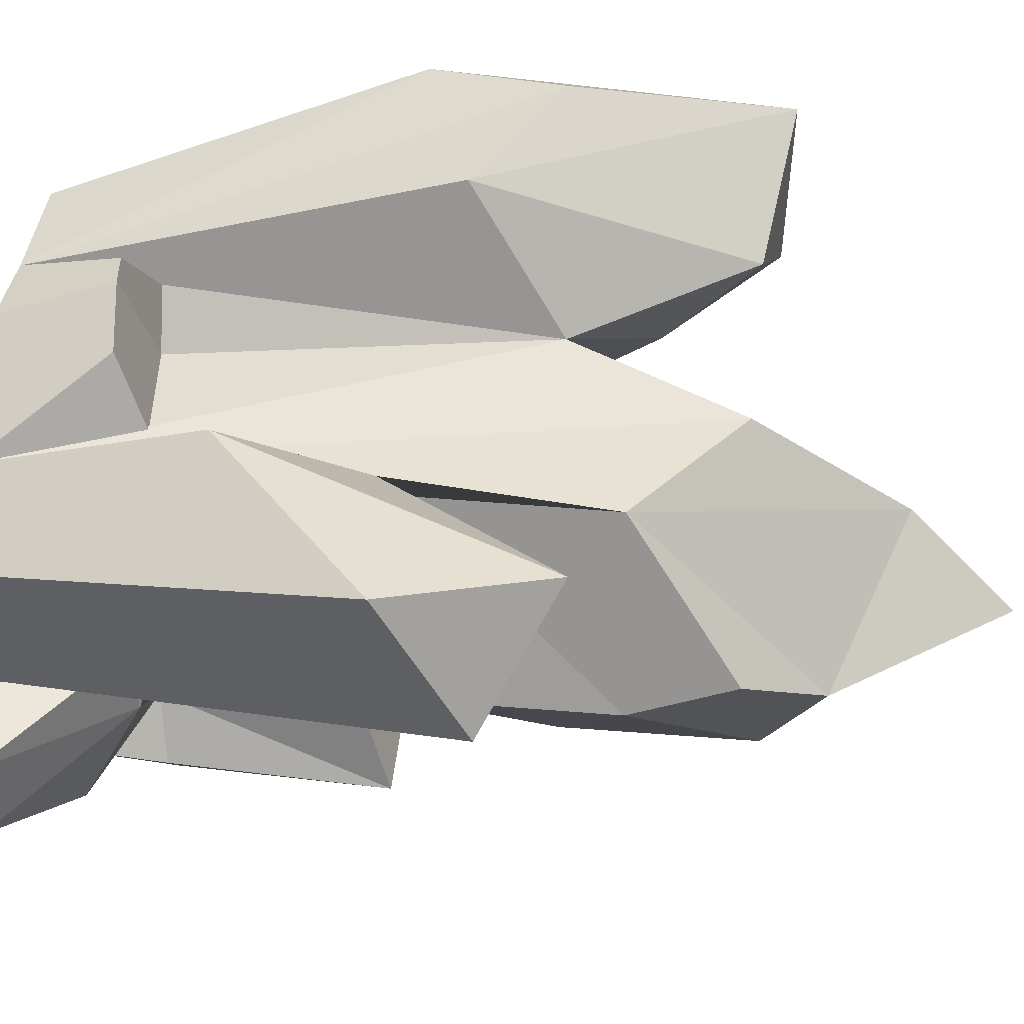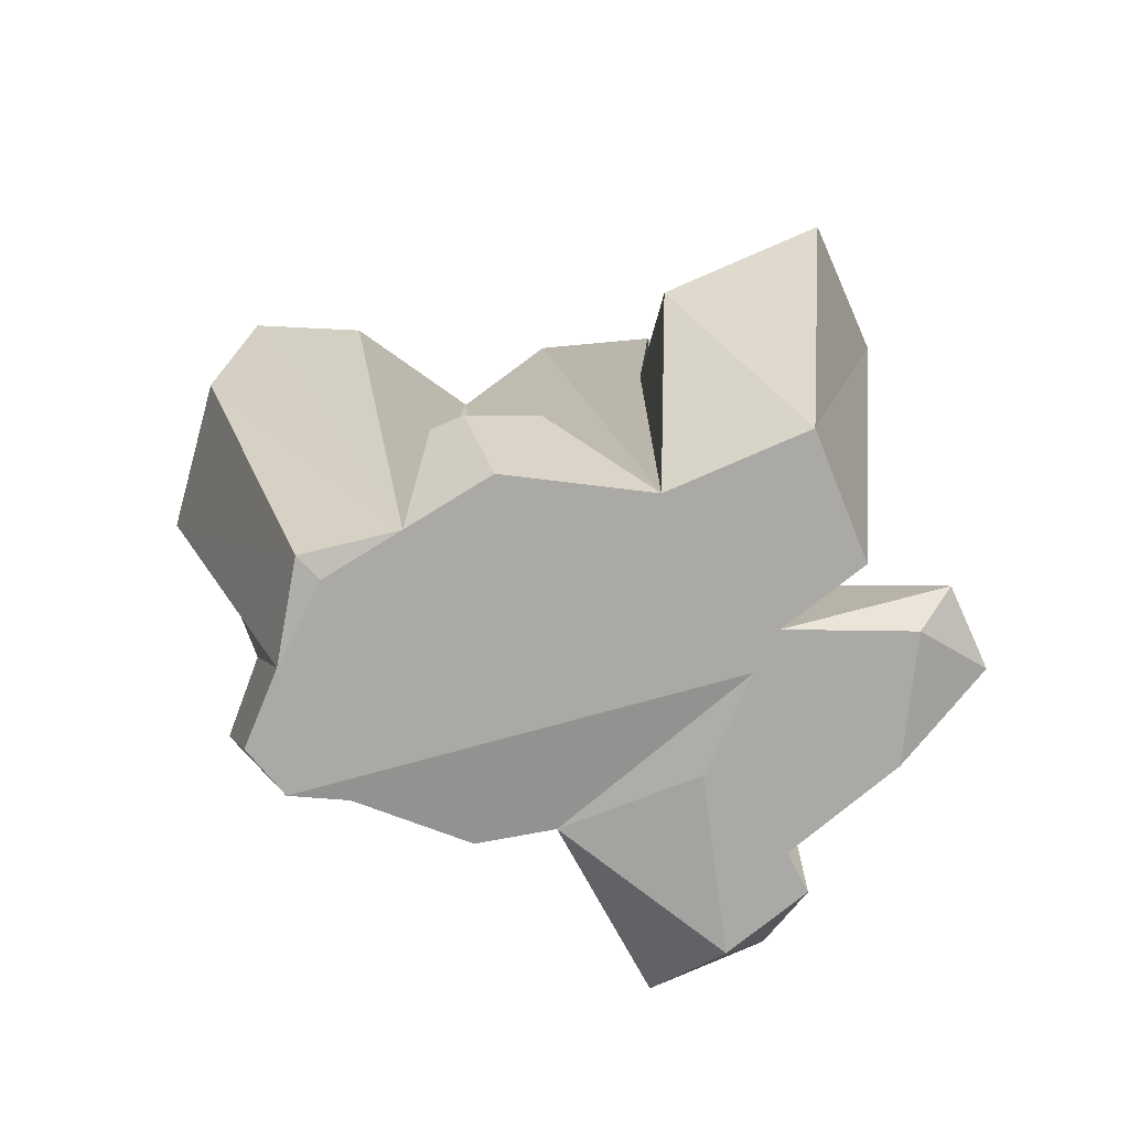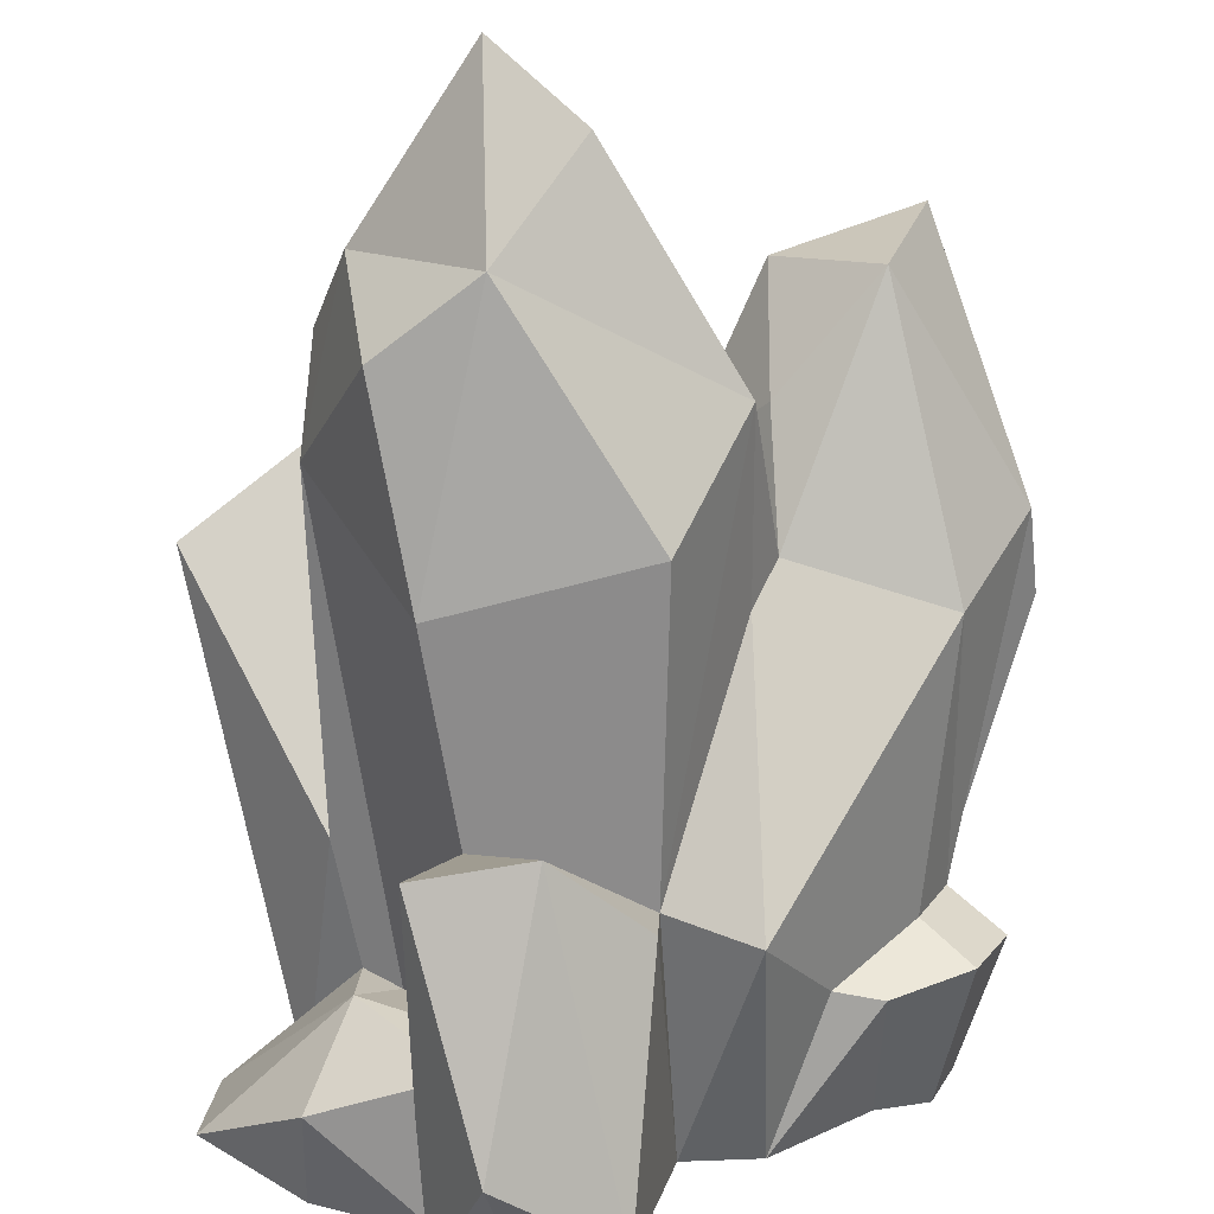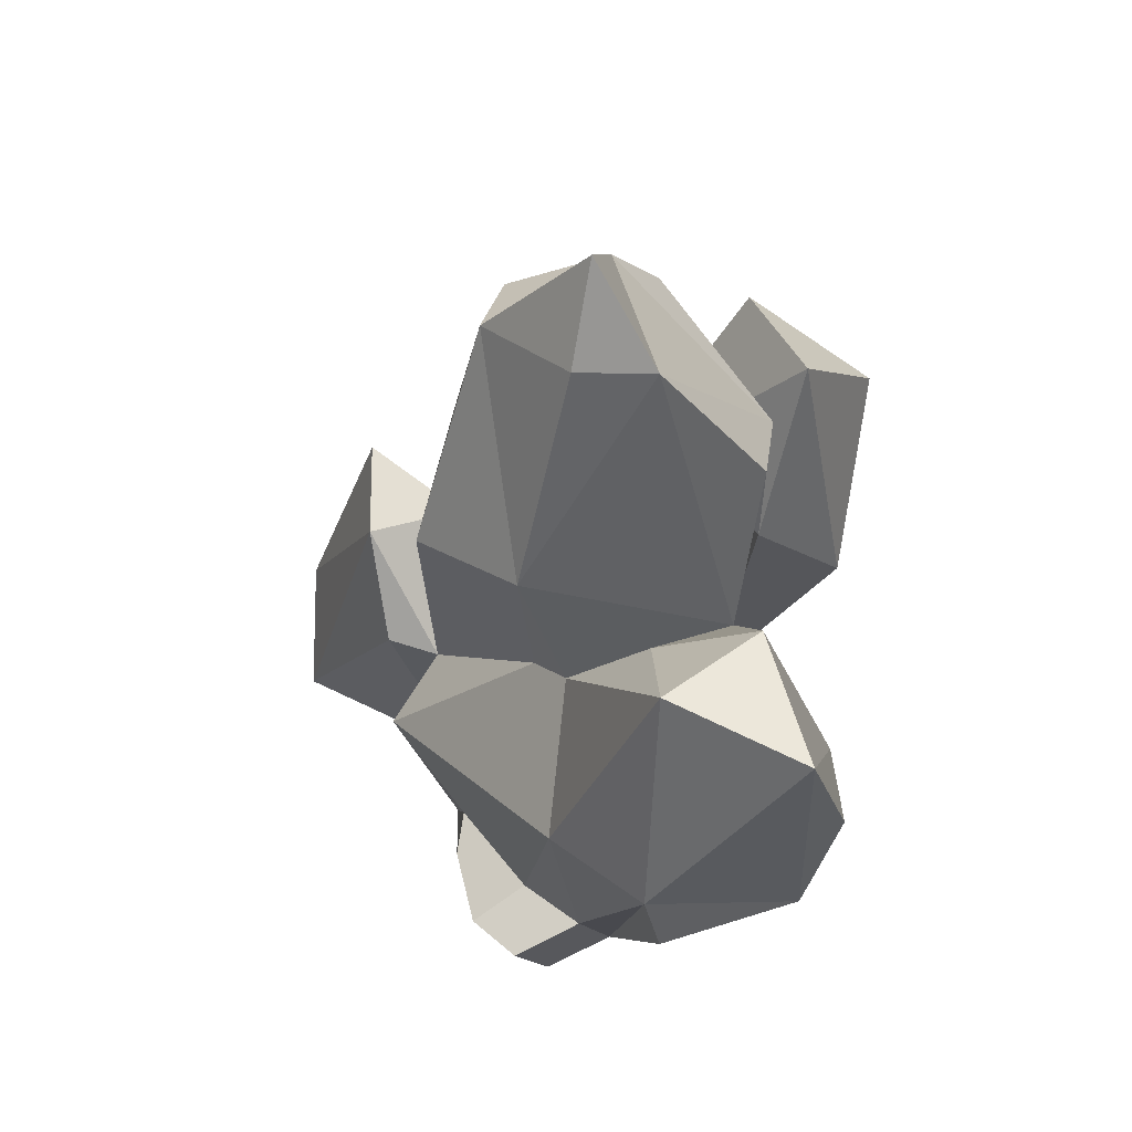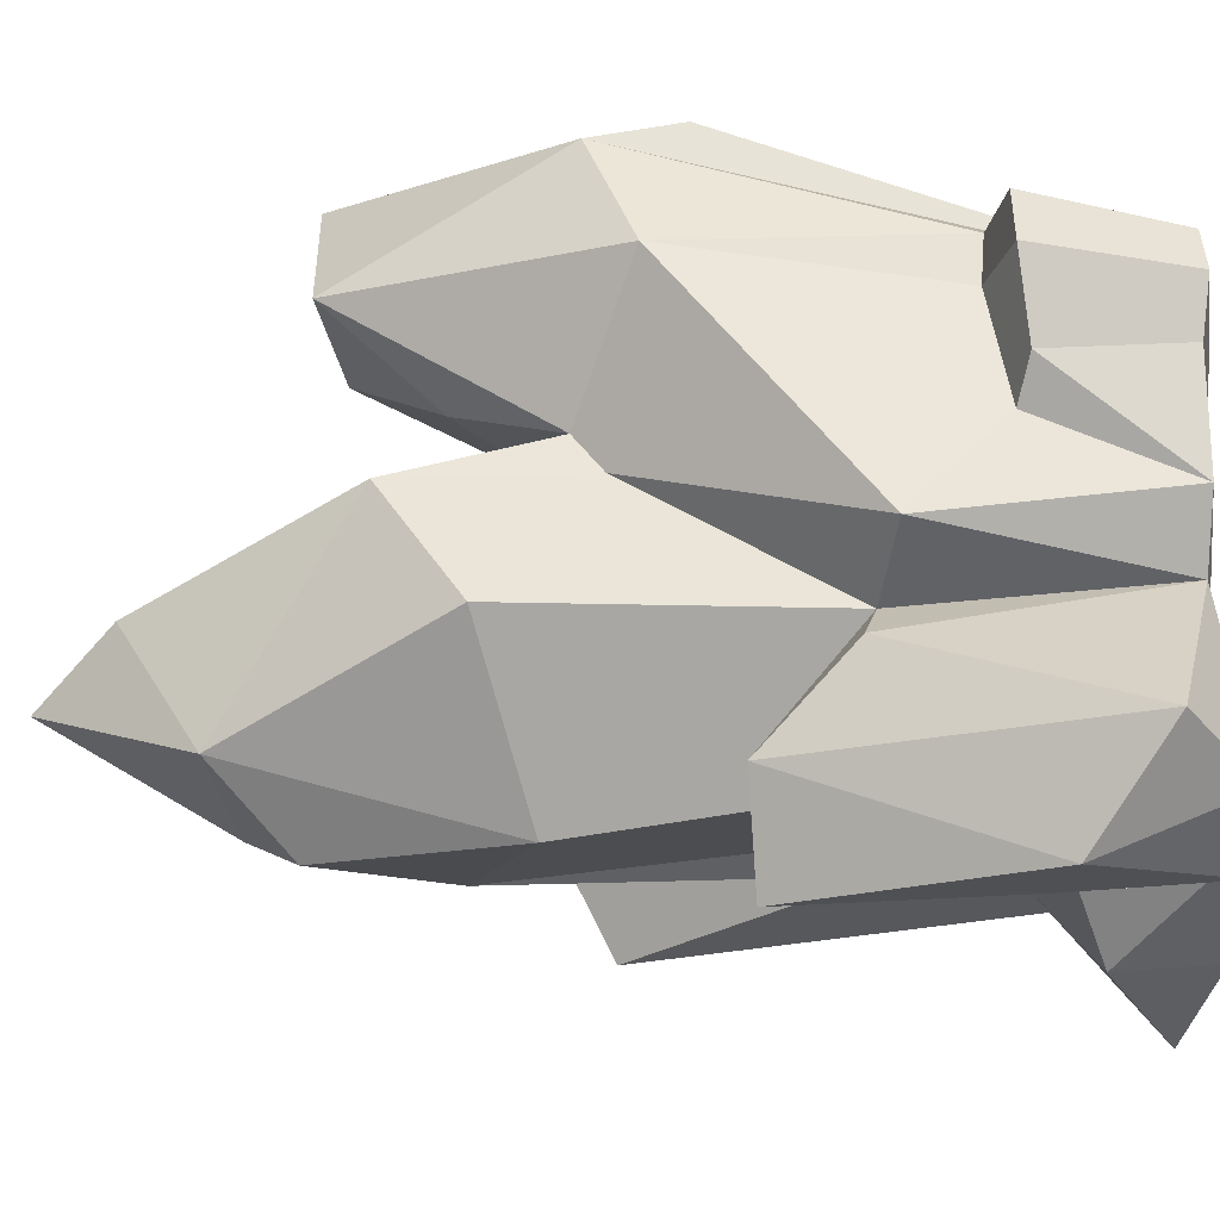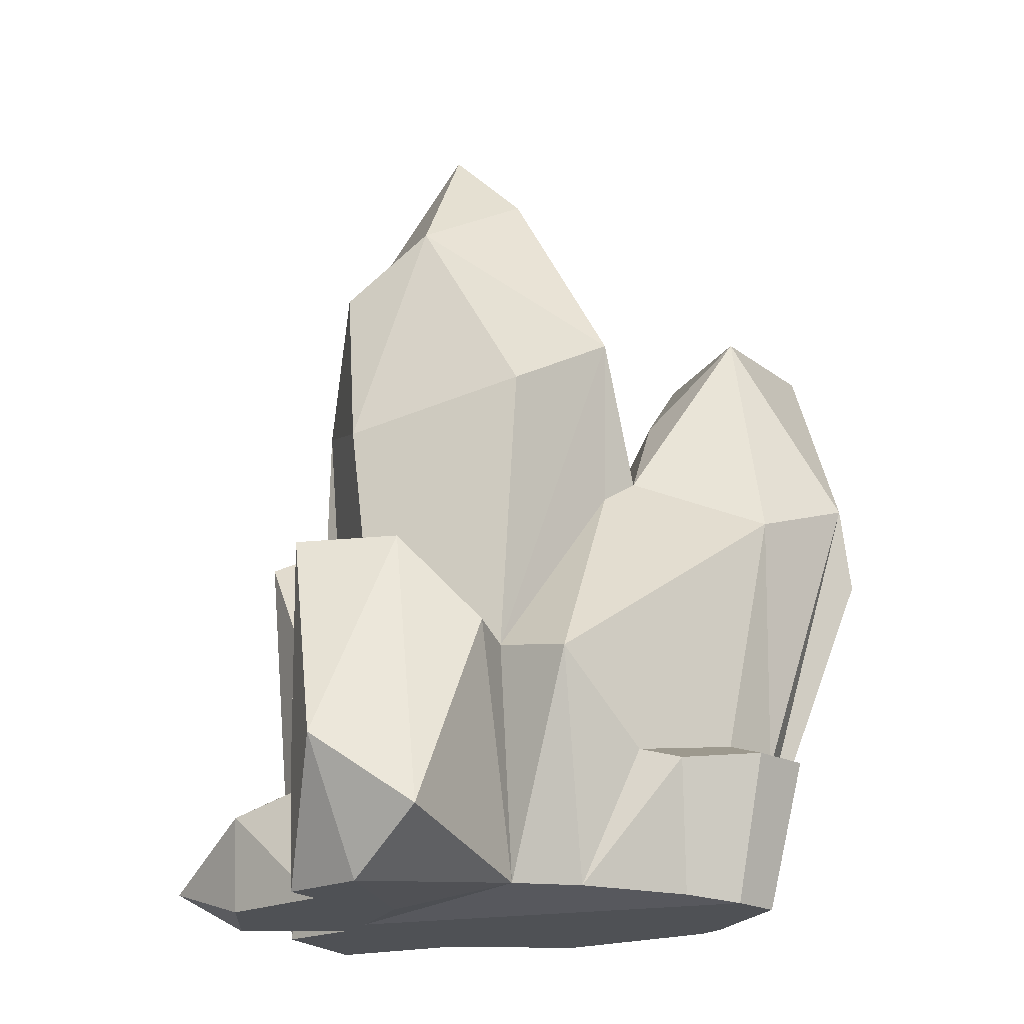
<metadata>
{"format":"obj","ext":"obj","renderer":"f3d","projection":"perspective","resolution":1024,"background":"white","views":[{"elev":50.6,"azim":96.5,"up":"+Z"},{"elev":-75.4,"azim":15.2,"up":"+Y"},{"elev":-64.4,"azim":-177.6,"up":"+Z"},{"elev":62.7,"azim":-79.5,"up":"+Y"},{"elev":-73.8,"azim":-87.6,"up":"+Z"},{"elev":-19.8,"azim":-161.7,"up":"+Y"}]}
</metadata>
<code>
v 20.39 8.835 -12.25
v 28.27 2.905 1.937
v 29.45 2.972 -5.446
v 20.83 0 -10.48
v 16.82 13.69 -3.564
v 24.91 0 -0.1234
v 18.47 0 -3.347
v 16.66 12.28 2.553
v 10.48 0 -15.25
v 8.349 12.68 -13.47
v 14.38 0 2.893
v 5.649 0 -7.165
v 6.054 12.81 -9.048
v 13.44 11.81 0.07334
v 11.58 0 0.01811
v -6.168 25.46 -16
v 1.423 33.62 -19.07
v -6.333 24.29 -10.98
v -3.529 5.792 -26.23
v -6.852 1.513 -9.031
v 7.369 29.89 -11.27
v 11.28 0 -18.92
v 11.06 33.35 -20.99
v 6.387 12.68 -27.62
v 3.647 0 -22.31
v 8.361 33.1 18.95
v 18.36 49.24 21.12
v 12.35 21.28 27.48
v 8.221 0 15.82
v 26.99 35.52 27.45
v 22.16 0 6.22
v 29.32 43.31 14.21
v 18.33 23.55 2.803
v 20.82 0 17.68
v -29.46 39.38 4.888
v -26.64 0 -0.1593
v -15.9 44.9 3.962
v -5.681 0 13.06
v -24.66 63.57 13.56
v -15.8 54.02 11.54
v -8.518 46.43 18.24
v -16.21 61.96 21.01
v -24.29 0 10.17
v -35.46 43.29 14.62
v -28.72 63.74 27.03
v -15.21 37.6 28.92
v -19.01 0 16.07
v -36.12 35.28 16.35
v -11.73 0 18.26
v -20.42 0.6991 18.31
v -28.76 32.65 28.33
v -25.12 44.71 30.9
v 9.456 48.02 -11.35
v -8.086 52.01 -11.33
v 3.402 71.6 -7.131
v 12.12 65.2 -6.842
v 3.25 85.08 2.545
v 18.13 54 3.548
v 13.63 70.21 2.569
v -14.34 58.99 -0.6355
v -3.83 78.18 2.138
v 16.66 63.09 6.59
v -1.183 75.84 9.161
v 9.67 52.93 18.77
v -0.8735 62.03 19.05
v -13.74 42.38 0.5744
v 11.36 13.36 -19.8
v -13.71 22.75 -14.08
v -13.53 1.025 -8.326
v -29.79 13.66 -2.95
v -32.57 13.54 1.884
v -22.84 13.07 -6.052
v -28.72 0 4.428
v -21.97 0.7398 -2.117
v -18.71 14.15 -6.131
v -25.82 15.6 1.577
v -28.49 14.77 7.609
v -10.88 12.27 18.25
v -6.456 12.69 14.47
v 3.643 13.84 16.48
v -3.704 0 20.66
v -5.65 10.13 23.83
v -8.565 9.852 23.48
v 0.373 10.88 21.96
f 3 5 2
f 3 2 6
f 3 6 4
f 7 4 6
f 1 5 3
f 5 8 2
f 6 11 7
f 1 3 4
f 6 2 11
f 9 1 4
f 7 15 12
f 2 8 11
f 10 1 9
f 10 5 1
f 7 9 4
f 5 14 8
f 12 9 7
f 10 13 5
f 5 13 14
f 11 15 7
f 17 16 18
f 16 20 18
f 18 21 17
f 20 16 19
f 16 17 19
f 17 21 23
f 17 24 19
f 17 23 24
f 13 10 23 21
f 22 24 23 67
f 20 25 12
f 24 25 19
f 19 25 20
f 10 67 23
f 22 25 24
f 25 22 9 12
f 27 26 28
f 26 29 28
f 28 30 27
f 27 30 32
f 34 30 28
f 29 34 28
f 27 32 33
f 34 32 30
f 31 33 32
f 29 11 34
f 34 31 32
f 31 11 8 33
f 11 31 34
f 33 26 27
f 39 37 35
f 44 39 35
f 39 40 37
f 37 40 41
f 42 39 45
f 35 76 77
f 40 39 42
f 44 35 77
f 43 48 44
f 41 40 42
f 51 44 48
f 38 47 36
f 51 45 44
f 78 79 41
f 47 43 73 36
f 41 42 46
f 38 49 47
f 45 46 42
f 43 47 50
f 48 43 50
f 46 49 78 41
f 48 50 51
f 52 45 51
f 46 45 52
f 47 49 50
f 50 49 51
f 49 52 51
f 49 46 52
f 20 12 15
f 55 53 54
f 60 55 54
f 55 56 53
f 53 56 58
f 55 60 61
f 55 61 57
f 55 57 59
f 14 13 21 53 58
f 54 18 60
f 56 55 59
f 61 63 57
f 29 38 15 11
f 8 14 58 33
f 58 56 59
f 41 60 37
f 15 36 74 69 20
f 58 26 33
f 41 63 60
f 62 58 59
f 63 61 60
f 62 59 64
f 57 63 59
f 63 64 59
f 15 38 36
f 65 63 41
f 64 63 65
f 79 80 41
f 29 65 41 80
f 29 26 64 65
f 66 37 60
f 60 18 66
f 69 75 68
f 37 66 68 35
f 39 44 45
f 58 62 64 26
f 21 18 54 53
f 10 9 22 67
f 68 66 18
f 20 68 18
f 69 68 20
f 36 70 72 74
f 71 73 43 77
f 68 75 76 35
f 71 70 36 73
f 74 72 69
f 69 72 75
f 76 75 72 70
f 77 76 70 71
f 44 77 43
f 49 81 82 83
f 81 29 84 82
f 49 38 81
f 79 78 83 82
f 78 49 83
f 38 29 81
f 29 80 84
f 80 79 82 84

</code>
